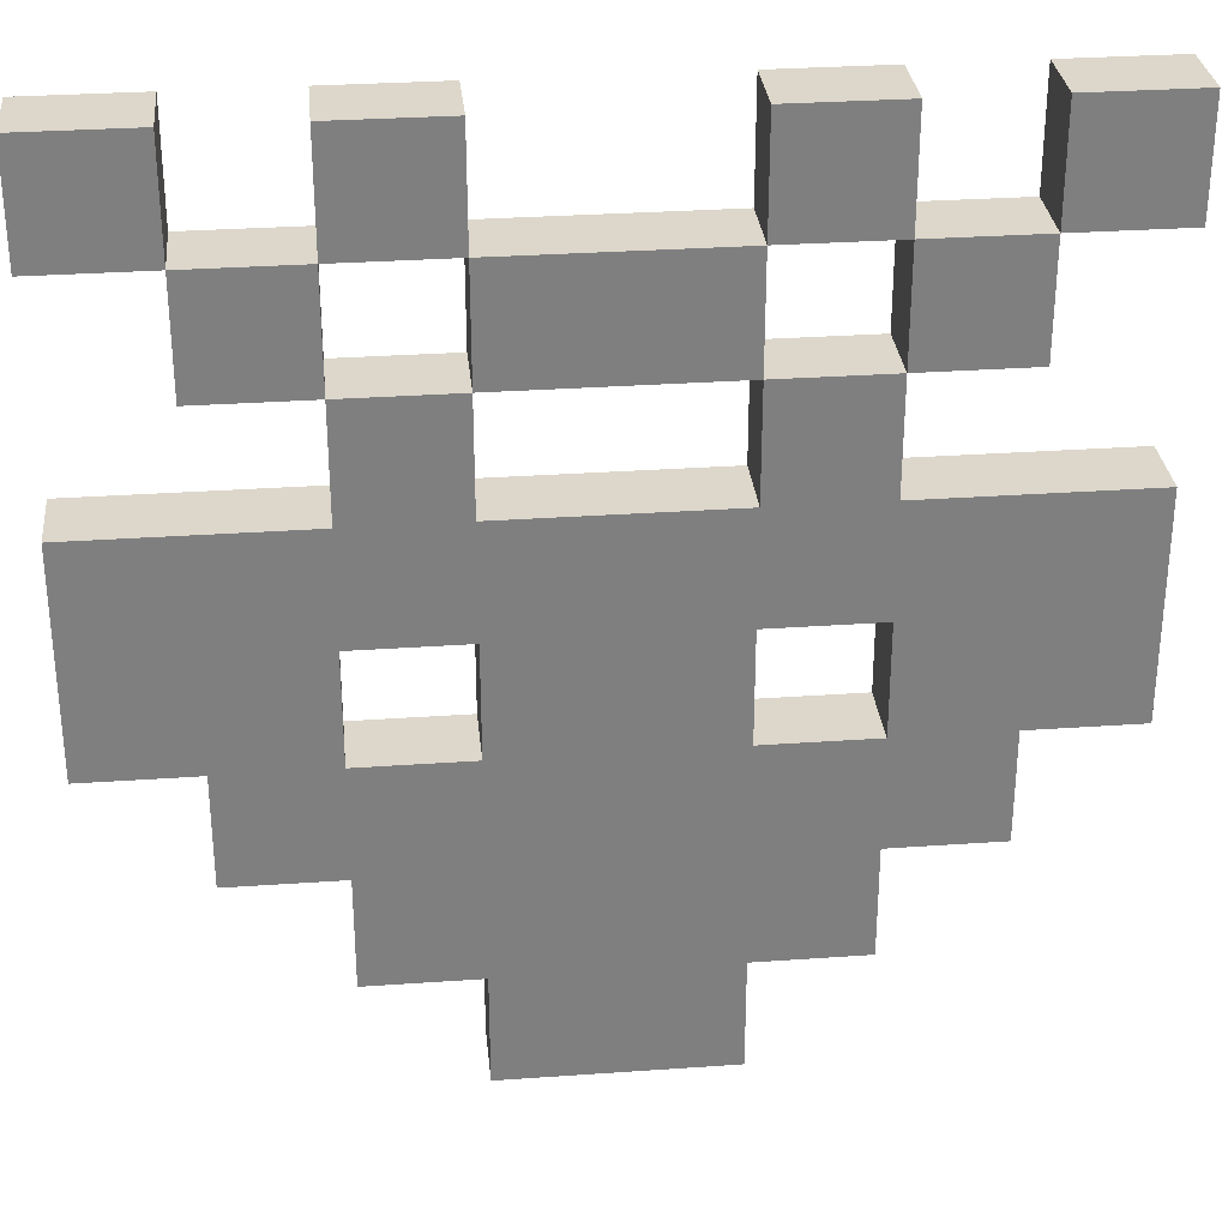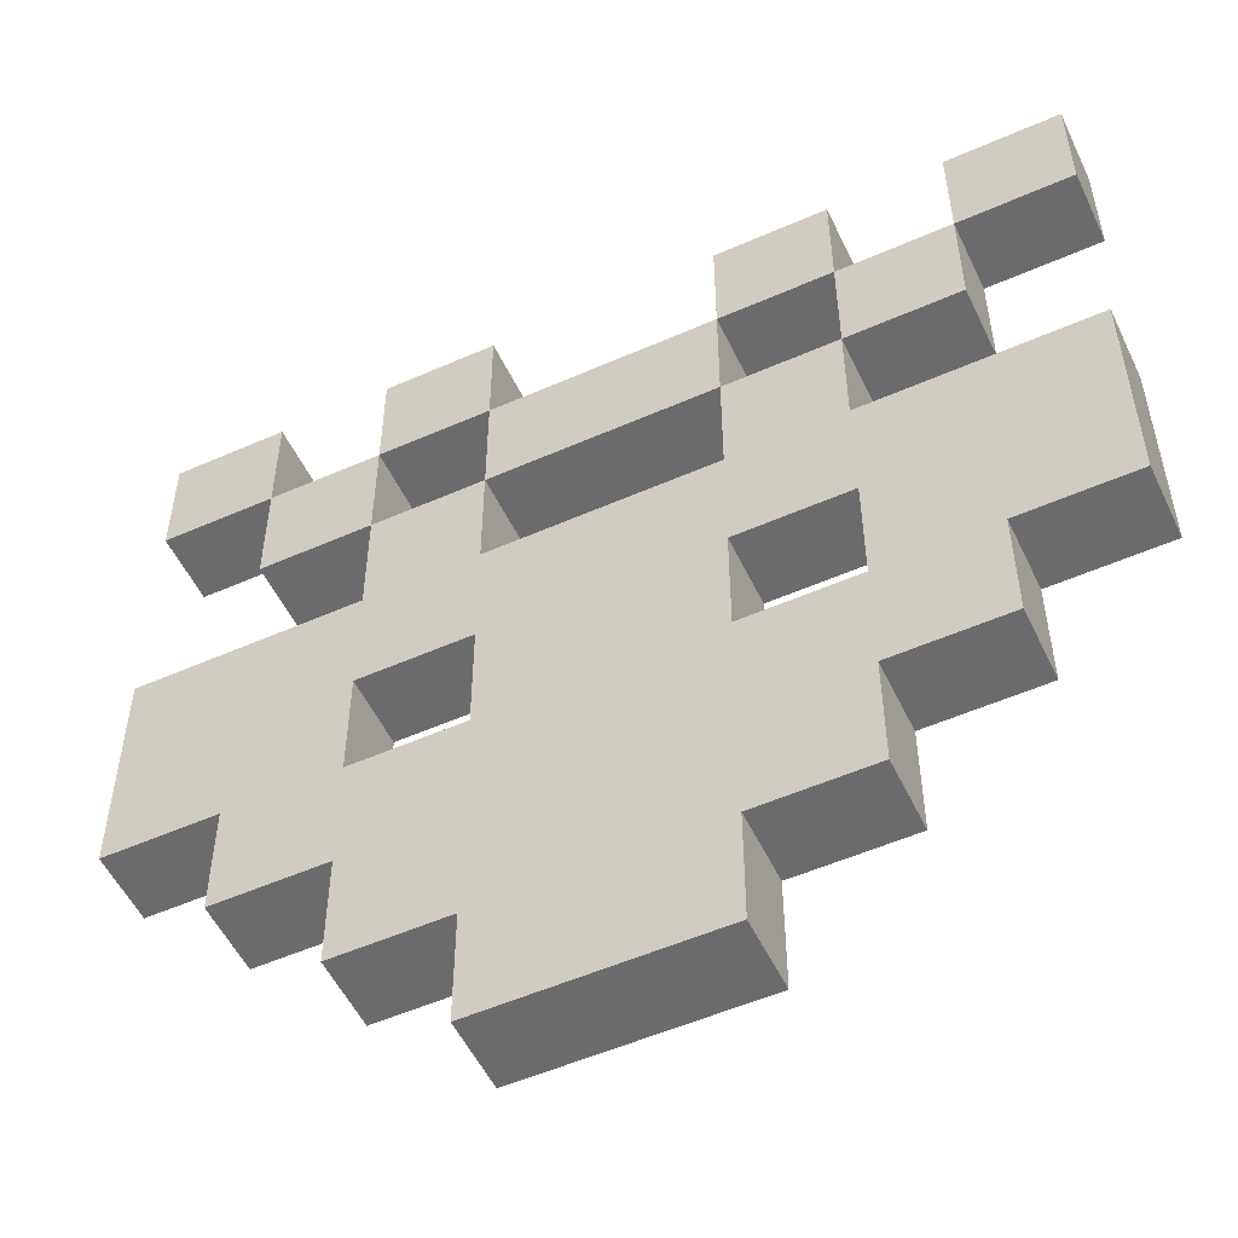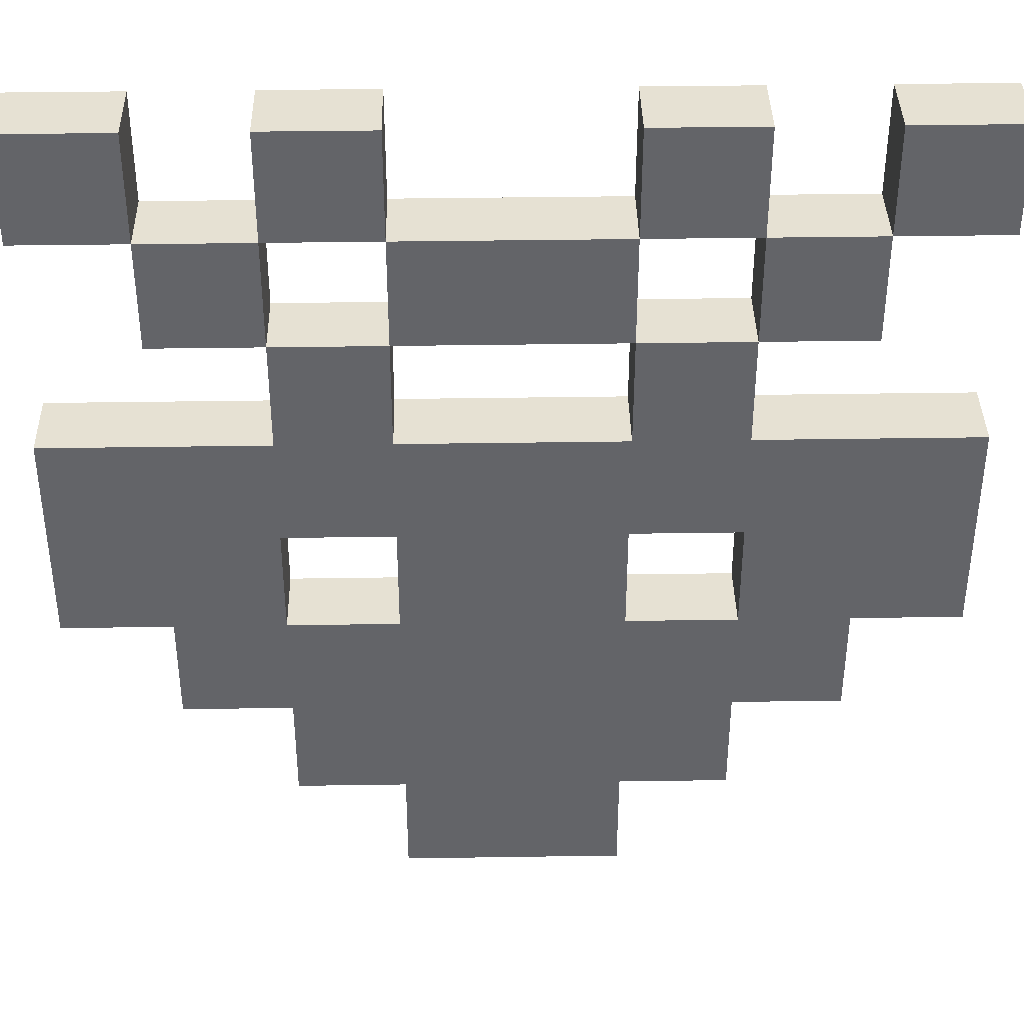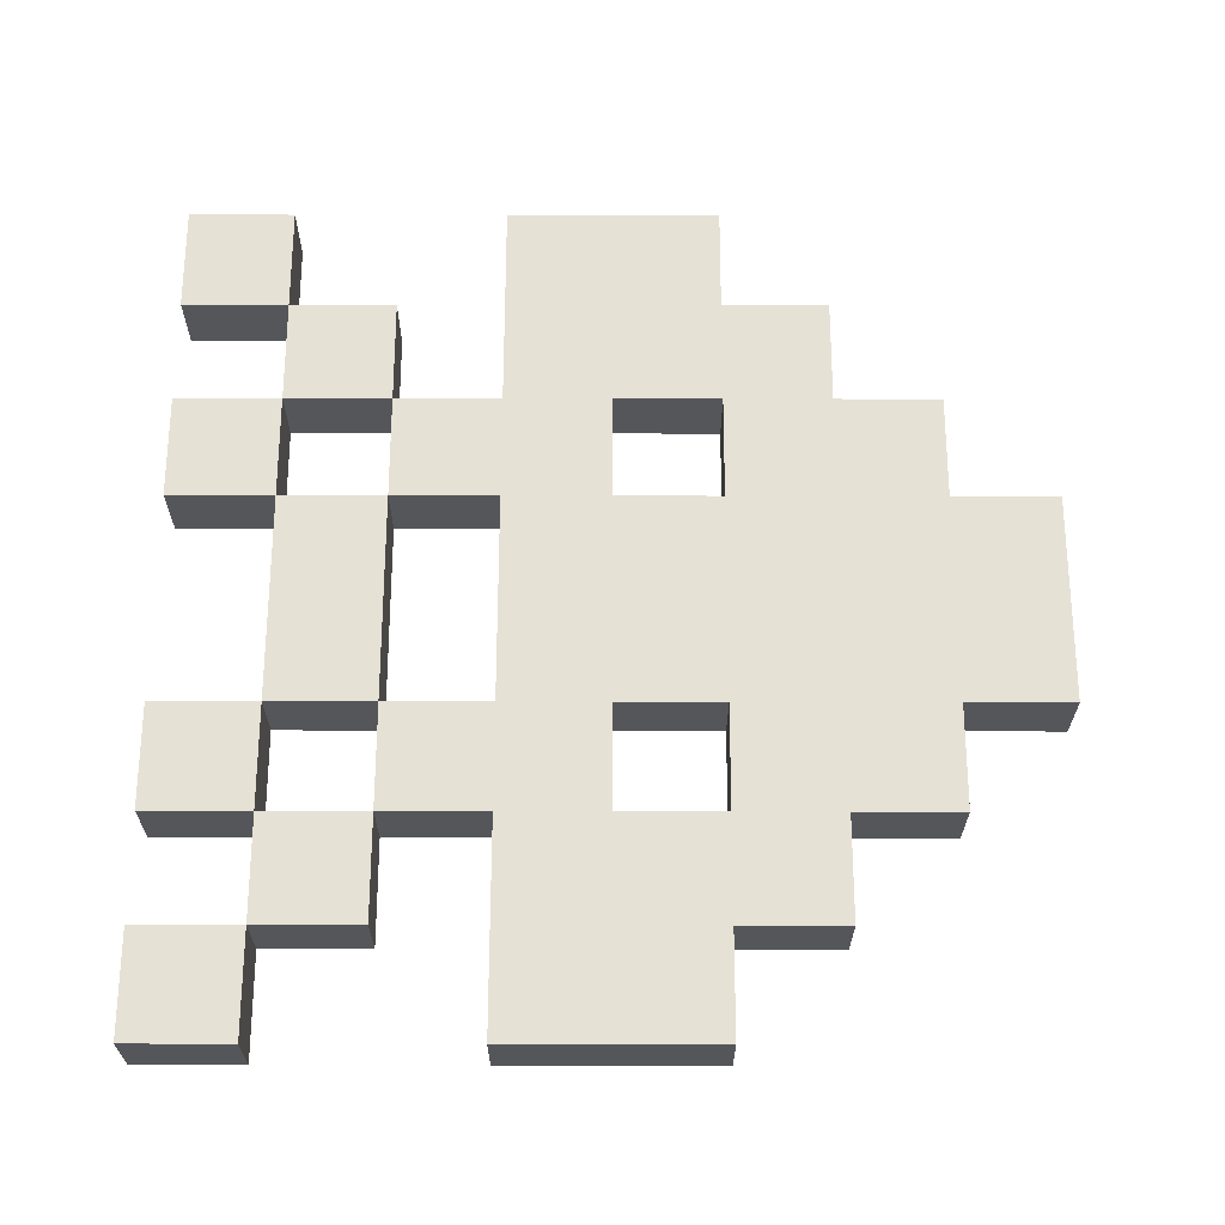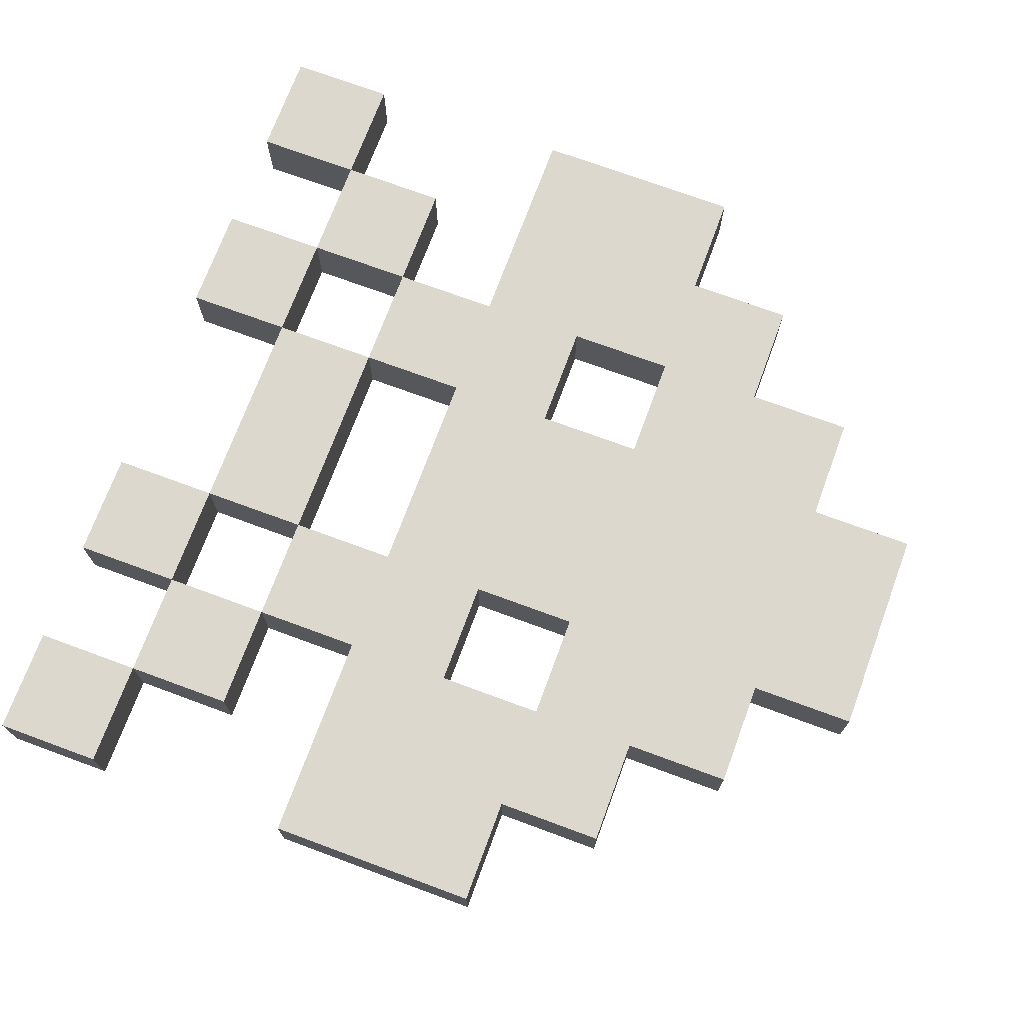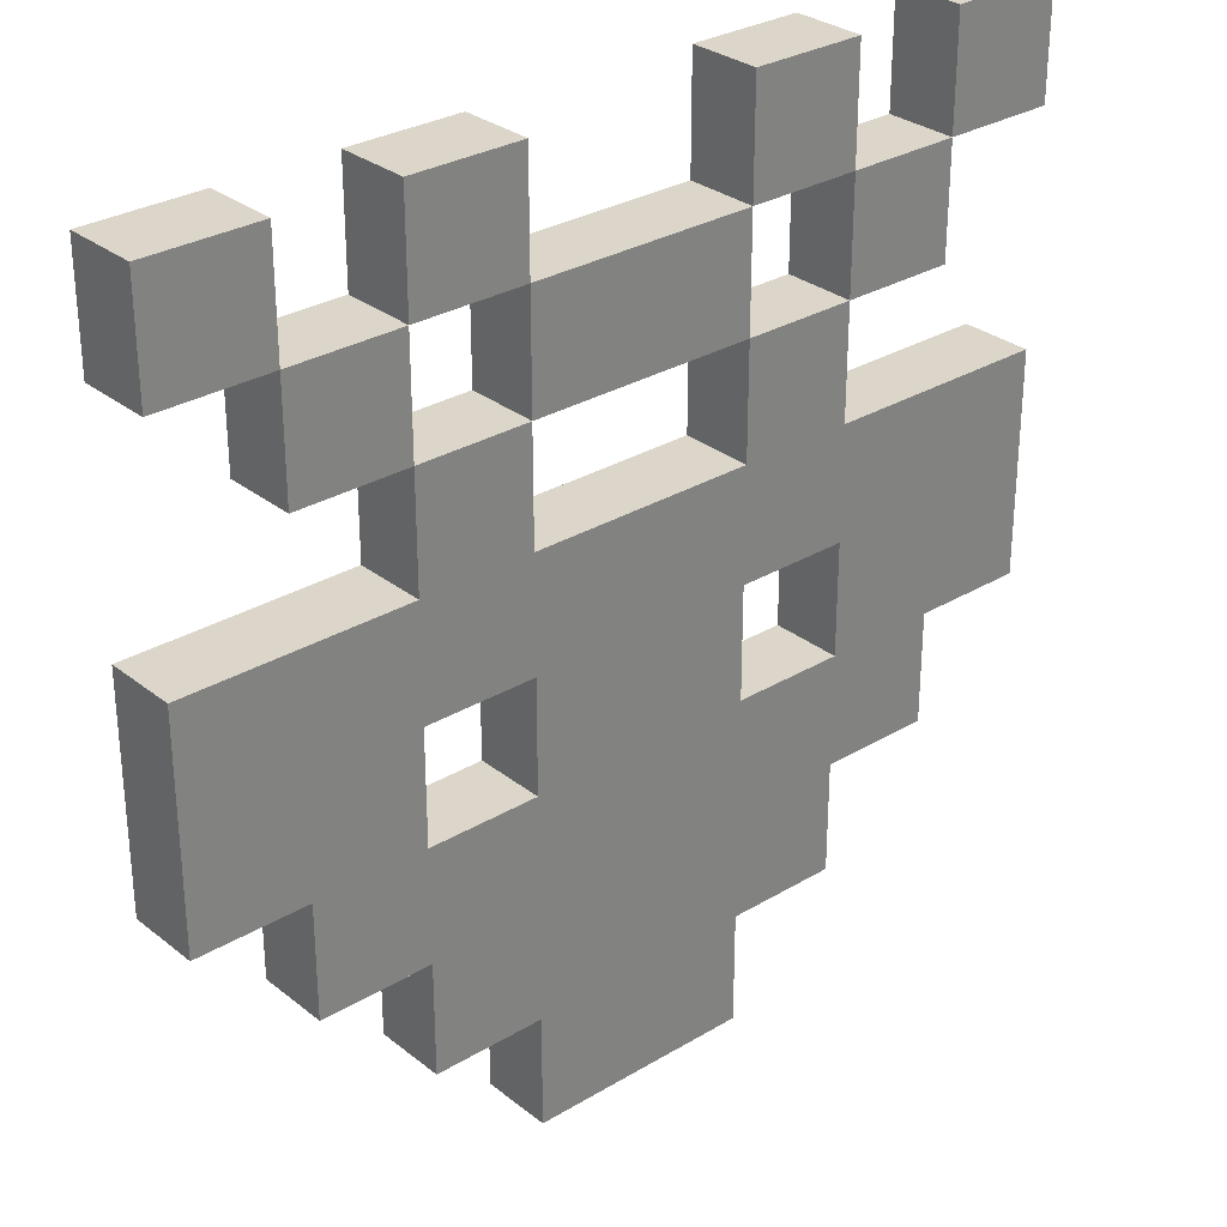
<metadata>
{"format":"obj","ext":"obj","renderer":"f3d","projection":"perspective","resolution":1024,"background":"white","views":[{"elev":30.7,"azim":174.2,"up":"+Z"},{"elev":-53.5,"azim":-154.8,"up":"+Z"},{"elev":38.8,"azim":-1.1,"up":"+Z"},{"elev":64.4,"azim":90.1,"up":"+Y"},{"elev":72.1,"azim":110.3,"up":"+Y"},{"elev":29.9,"azim":138.8,"up":"+Z"}]}
</metadata>
<code>
o Plane
v -0.94 0 0.94
v 0.94 0 0.94
v -0.94 0 -0.235
v -0.94 0 0
v -0.94 0 0.235
v -0.94 0 0.705
v -0.705 0 0.94
v -0.47 0 0.94
v -0.235 0 0.94
v 0.235 0 0.94
v 0.47 0 0.94
v 0.705 0 0.94
v 0.94 0 0.705
v 0.94 0 0.235
v 0.94 0 0
v 0.94 0 -0.235
v 0.235 0 -0.94
v 0 0 -0.94
v -0.235 0 -0.94
v -0.705 0 0.705
v -0.705 0 0.47
v -0.705 0 0.235
v -0.705 0 0
v -0.705 0 -0.235
v -0.705 0 -0.47
v -0.47 0 0.705
v -0.47 0 0.47
v -0.47 0 0.235
v -0.47 0 0
v -0.47 0 -0.235
v -0.47 0 -0.47
v -0.47 0 -0.705
v -0.235 0 0.705
v -0.235 0 0.47
v -0.235 0 0.235
v -0.235 0 0
v -0.235 0 -0.235
v -0.235 0 -0.47
v -0.235 0 -0.705
v 0 0 0.705
v 0 0 0.47
v 0 0 0.235
v 0 0 0
v 0 0 -0.235
v 0 0 -0.47
v 0 0 -0.705
v 0.235 0 0.705
v 0.235 0 0.47
v 0.235 0 0.235
v 0.235 0 0
v 0.235 0 -0.235
v 0.235 0 -0.47
v 0.235 0 -0.705
v 0.47 0 0.705
v 0.47 0 0.47
v 0.47 0 0.235
v 0.47 0 0
v 0.47 0 -0.235
v 0.47 0 -0.47
v 0.47 0 -0.705
v 0.705 0 0.705
v 0.705 0 0.47
v 0.705 0 0.235
v 0.705 0 0
v 0.705 0 -0.235
v 0.705 0 -0.47
v -0.94 0.15 0.705
v -0.94 0.15 0.94
v 0.705 0.15 0.94
v 0.94 0.15 0.94
v -0.94 0.15 -0.235
v -0.94 0.15 0
v -0.94 0.15 0.235
v -0.705 0.15 0.94
v -0.47 0.15 0.94
v -0.235 0.15 0.94
v 0.235 0.15 0.94
v 0.47 0.15 0.94
v 0.94 0.15 0.705
v 0.94 0.15 0.235
v 0.94 0.15 0
v 0.94 0.15 -0.235
v 0.235 0.15 -0.94
v 0 0.15 -0.94
v -0.235 0.15 -0.94
v -0.705 0.15 0.705
v -0.705 0.15 0.47
v -0.705 0.15 0.235
v -0.705 0.15 0
v -0.705 0.15 -0.235
v -0.705 0.15 -0.47
v -0.47 0.15 0.705
v -0.47 0.15 0.47
v -0.47 0.15 0.235
v -0.47 0.15 0
v -0.47 0.15 -0.235
v -0.47 0.15 -0.47
v -0.47 0.15 -0.705
v -0.235 0.15 -0.705
v -0.235 0.15 0.705
v -0.235 0.15 0.47
v -0.235 0.15 0.235
v -0.235 0.15 0
v -0.235 0.15 -0.235
v -0.235 0.15 -0.47
v 0 0.15 -0.705
v 0 0.15 0.705
v 0 0.15 0.47
v 0 0.15 0.235
v 0 0.15 0
v 0 0.15 -0.235
v 0 0.15 -0.47
v 0.235 0.15 -0.705
v 0.235 0.15 0.705
v 0.235 0.15 0.47
v 0.235 0.15 0.235
v 0.235 0.15 0
v 0.235 0.15 -0.235
v 0.235 0.15 -0.47
v 0.47 0.15 0.705
v 0.47 0.15 0.47
v 0.47 0.15 0.235
v 0.47 0.15 0
v 0.47 0.15 -0.235
v 0.47 0.15 -0.47
v 0.47 0.15 -0.705
v 0.705 0.15 0.705
v 0.705 0.15 0.47
v 0.705 0.15 0.235
v 0.705 0.15 0
v 0.705 0.15 -0.235
v 0.705 0.15 -0.47
f 39 19 18 46
f 46 18 17 53
f 1 6 20 7
f 5 4 23 22
f 4 3 24 23
f 20 21 27 26
f 22 23 29 28
f 23 24 30 29
f 24 25 31 30
f 8 26 33 9
f 27 28 35 34
f 28 29 36 35
f 30 31 38 37
f 31 32 39 38
f 33 34 41 40
f 35 36 43 42
f 36 37 44 43
f 37 38 45 44
f 38 39 46 45
f 40 41 48 47
f 42 43 50 49
f 43 44 51 50
f 44 45 52 51
f 45 46 53 52
f 10 47 54 11
f 48 49 56 55
f 49 50 57 56
f 51 52 59 58
f 52 53 60 59
f 54 55 62 61
f 56 57 64 63
f 57 58 65 64
f 58 59 66 65
f 12 61 13 2
f 63 64 15 14
f 64 65 16 15
f 99 106 84 85
f 106 113 83 84
f 68 74 86 67
f 73 88 89 72
f 72 89 90 71
f 86 92 93 87
f 88 94 95 89
f 89 95 96 90
f 90 96 97 91
f 75 76 100 92
f 93 101 102 94
f 94 102 103 95
f 96 104 105 97
f 97 105 99 98
f 100 107 108 101
f 102 109 110 103
f 103 110 111 104
f 104 111 112 105
f 105 112 106 99
f 107 114 115 108
f 109 116 117 110
f 110 117 118 111
f 111 118 119 112
f 112 119 113 106
f 77 78 120 114
f 115 121 122 116
f 116 122 123 117
f 118 124 125 119
f 119 125 126 113
f 120 127 128 121
f 122 129 130 123
f 123 130 131 124
f 124 131 132 125
f 69 70 79 127
f 129 80 81 130
f 130 81 82 131
f 14 15 81 80
f 24 3 71 90
f 15 16 82 81
f 20 26 92 86
f 17 18 84 83
f 54 47 114 120
f 27 21 87 93
f 18 19 85 84
f 48 55 121 115
f 22 28 94 88
f 53 17 83 113
f 7 20 86 74
f 47 10 77 114
f 21 20 86 87
f 57 50 117 123
f 47 48 115 114
f 51 58 124 118
f 31 25 91 97
f 49 48 115 116
f 33 26 92 100
f 25 24 90 91
f 60 53 113 126
f 27 34 101 93
f 50 51 118 117
f 26 8 75 92
f 54 61 127 120
f 26 27 93 92
f 62 55 121 128
f 36 29 95 103
f 28 27 93 94
f 56 63 129 122
f 30 37 104 96
f 11 54 120 78
f 55 54 120 121
f 29 30 96 95
f 39 32 98 99
f 55 56 122 121
f 66 59 125 132
f 33 40 107 100
f 32 31 97 98
f 13 61 127 79
f 41 34 101 108
f 58 57 123 124
f 19 39 99 85
f 63 14 80 129
f 35 42 109 102
f 9 33 100 76
f 59 60 126 125
f 34 33 100 101
f 6 1 68 67
f 16 65 131 82
f 61 12 69 127
f 34 35 102 101
f 12 2 70 69
f 61 62 128 127
f 3 4 72 71
f 37 36 103 104
f 4 5 73 72
f 40 47 114 107
f 1 7 74 68
f 48 41 108 115
f 65 66 132 131
f 8 9 76 75
f 42 49 116 109
f 20 6 67 86
f 10 11 78 77
f 5 22 88 73
f 2 13 79 70

</code>
